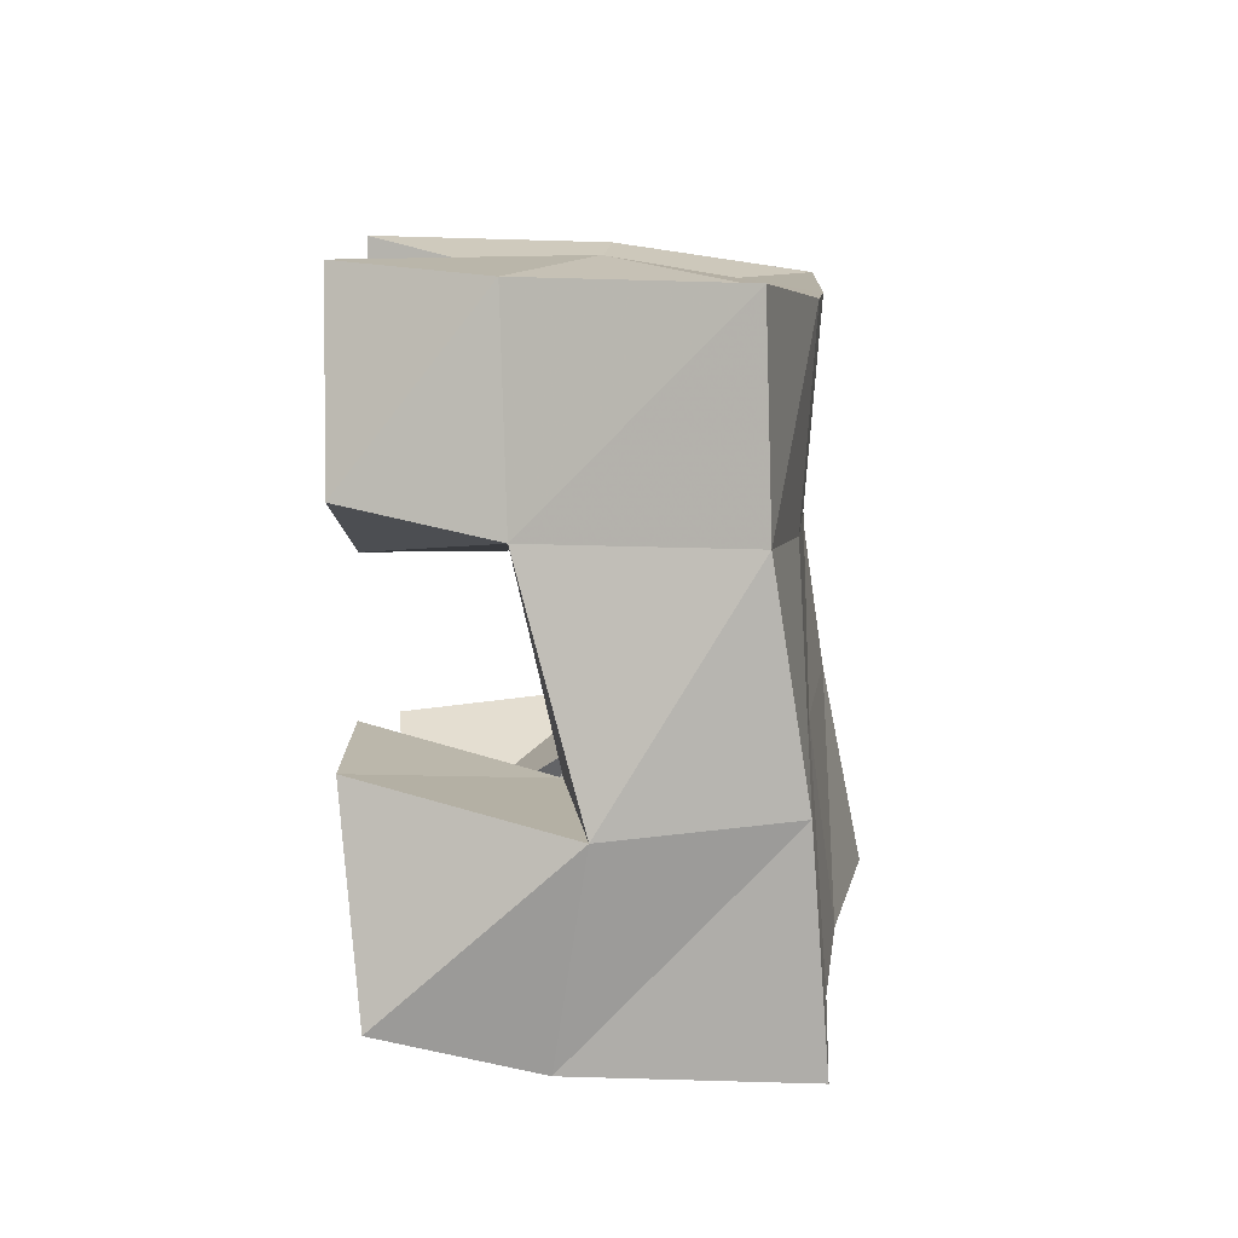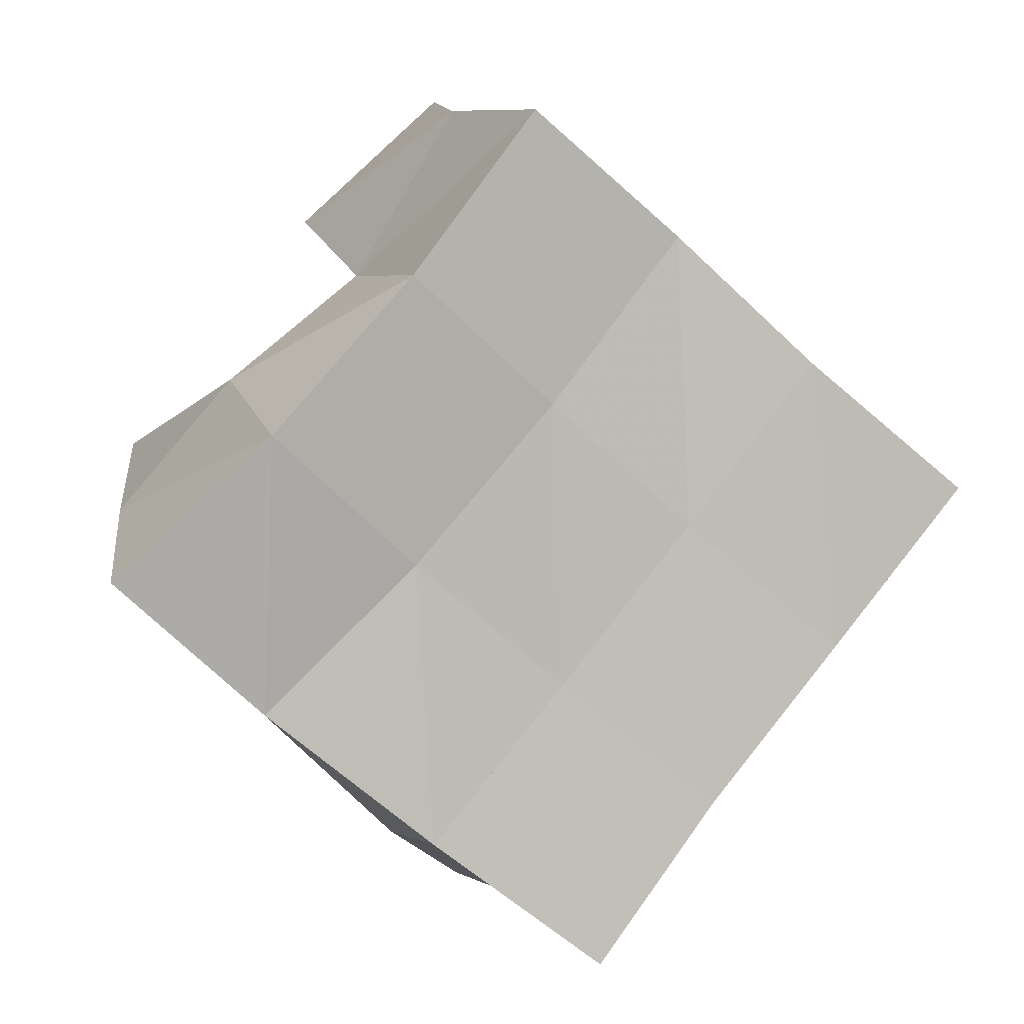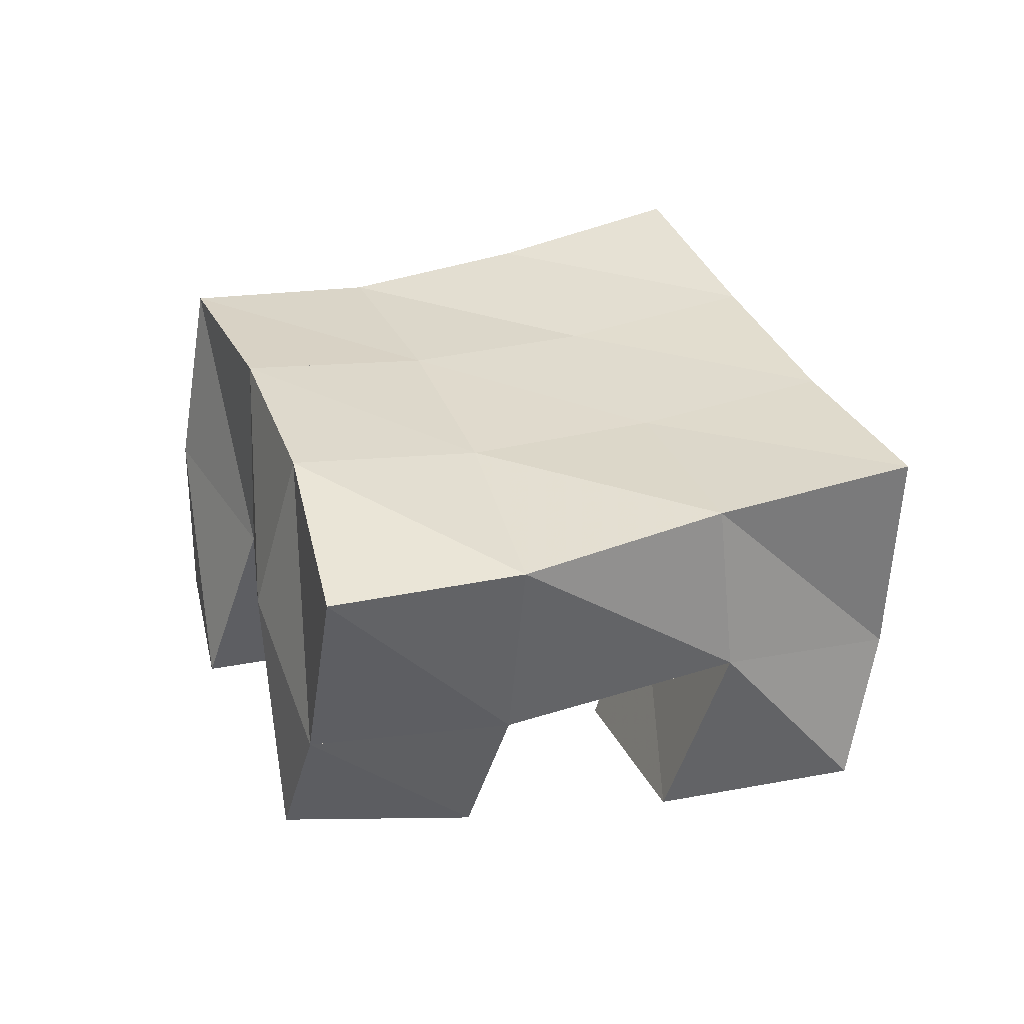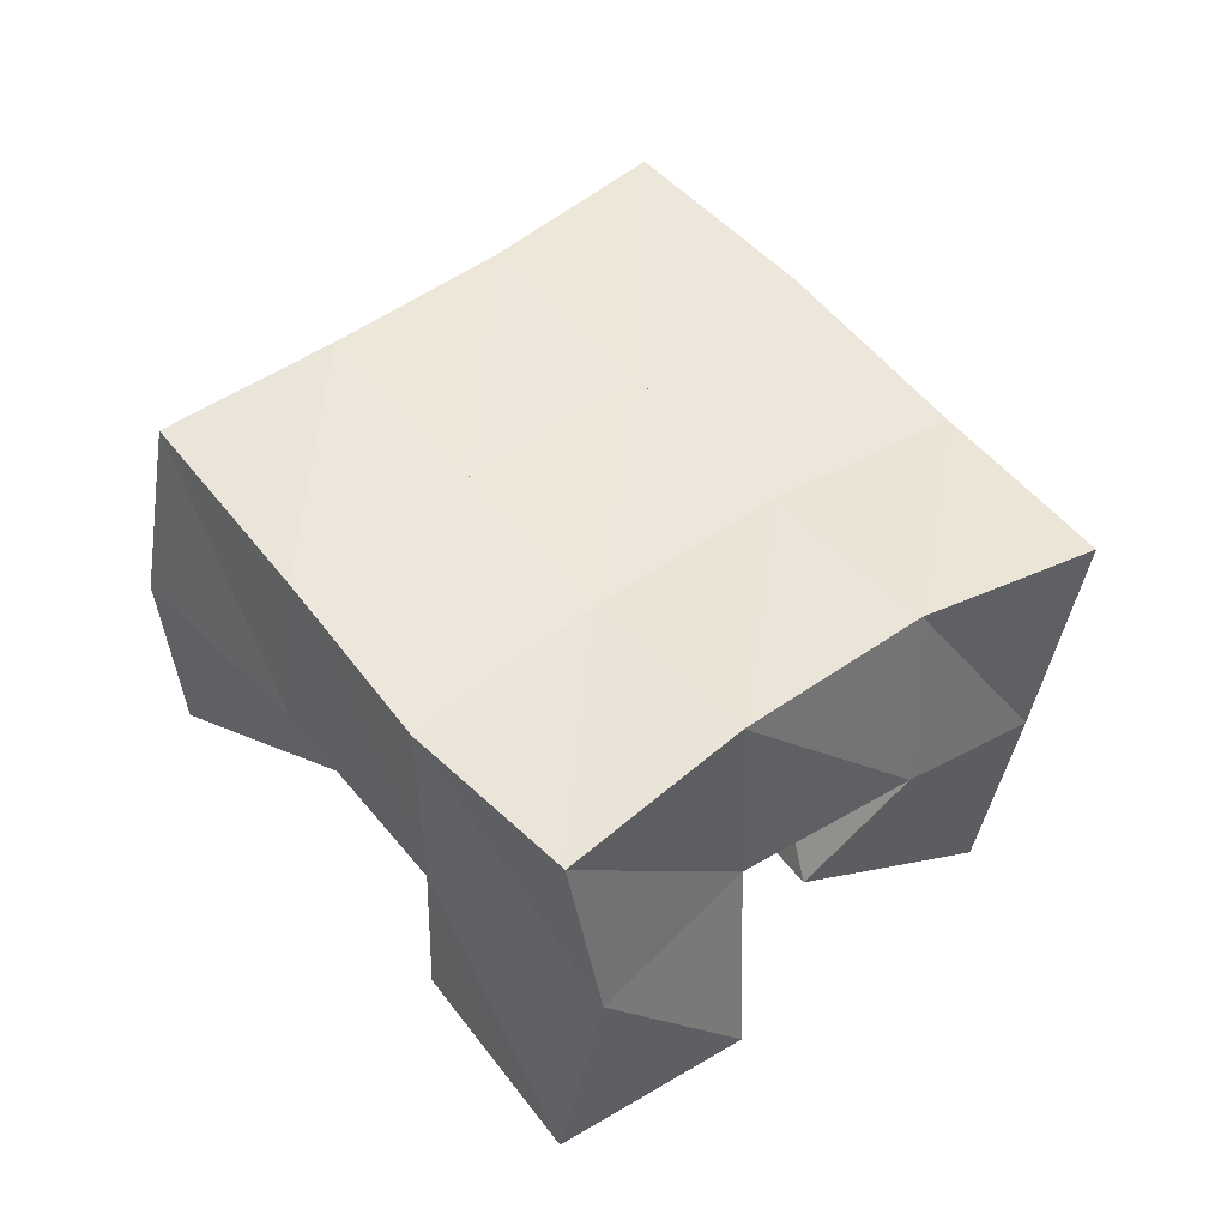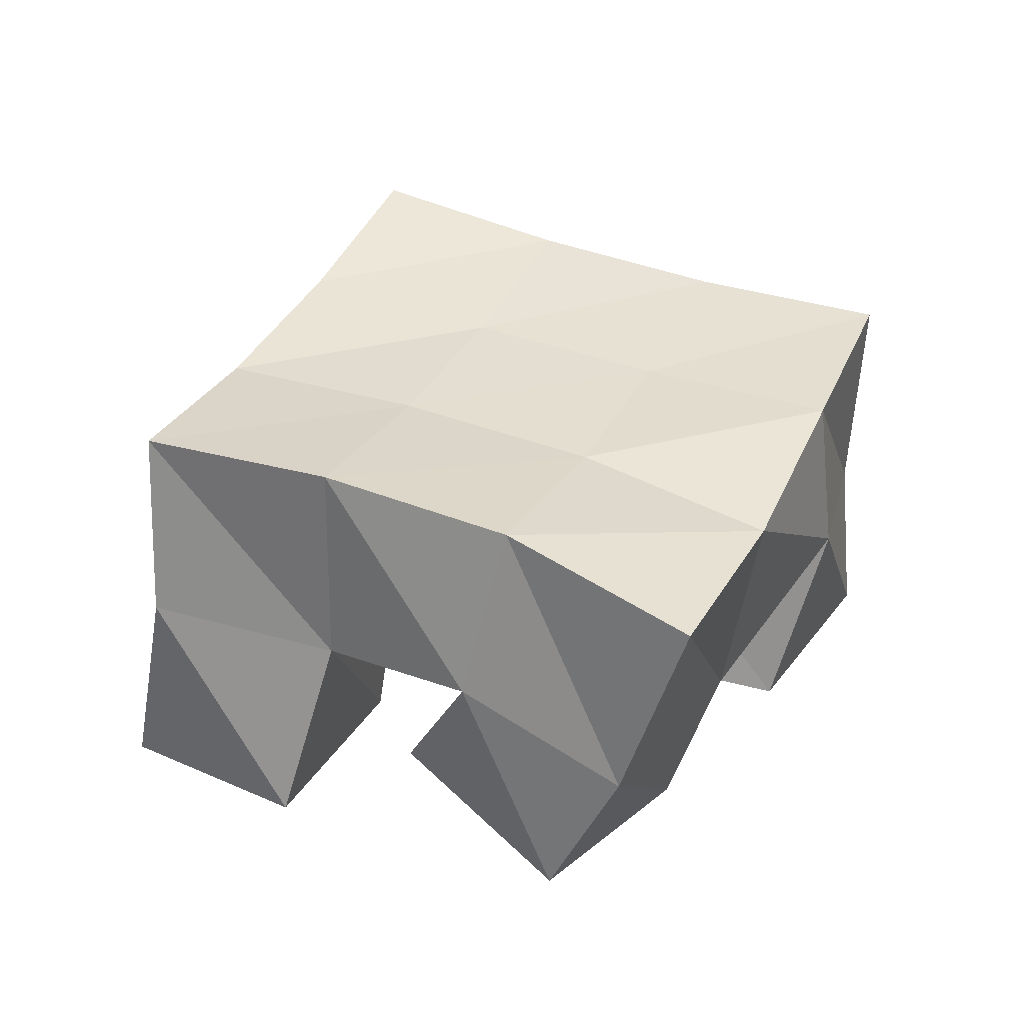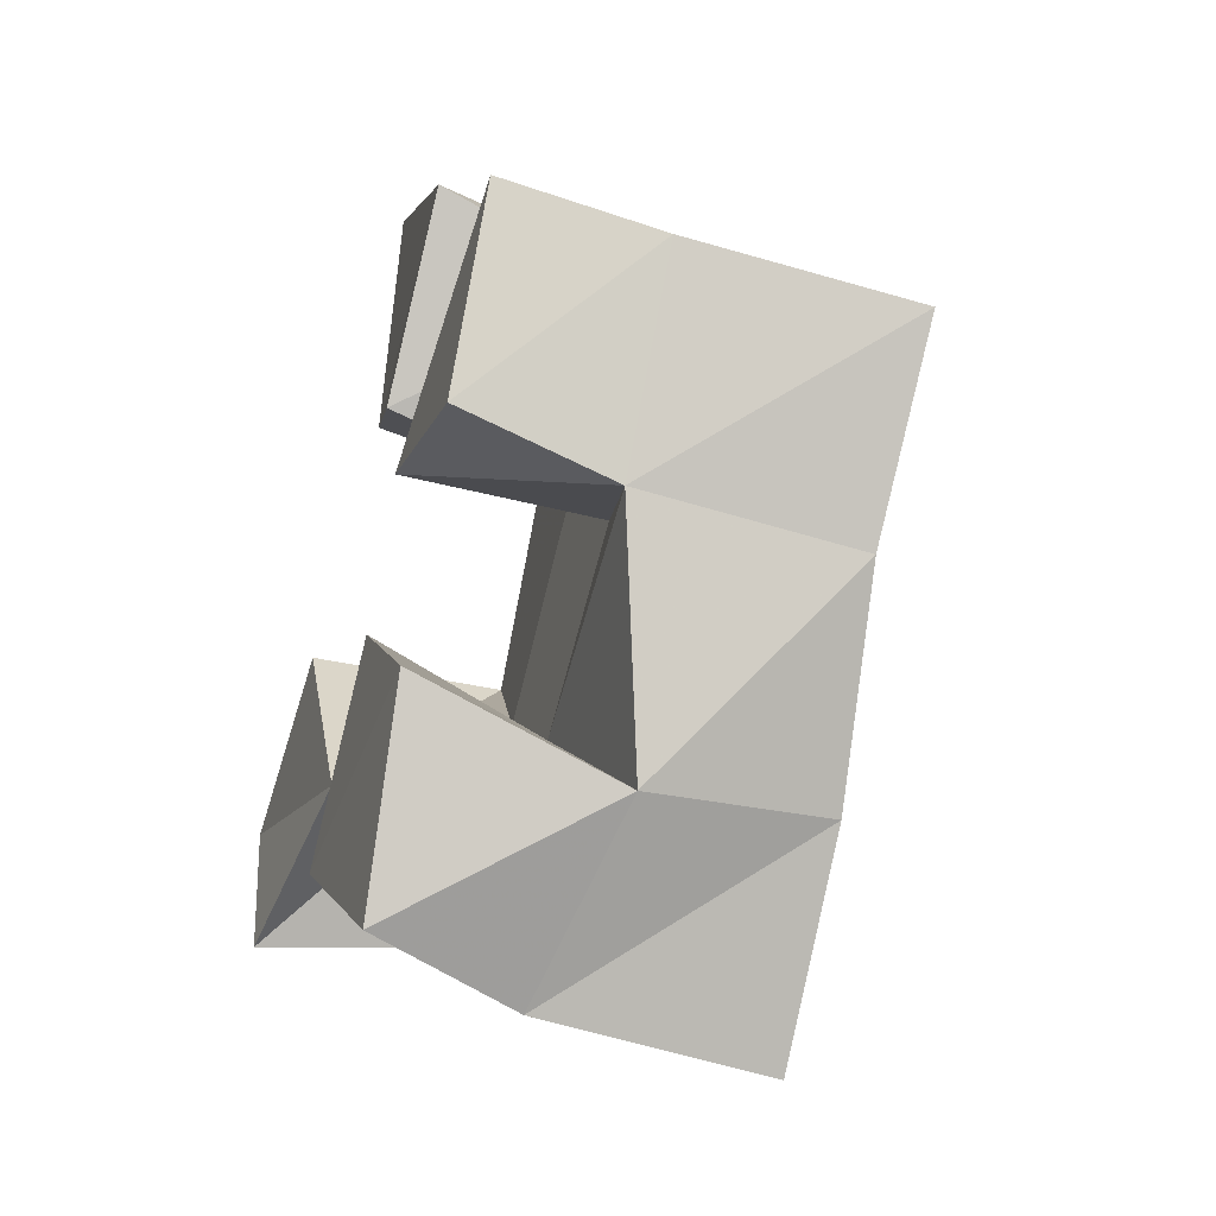
<metadata>
{"format":"obj","ext":"obj","renderer":"f3d","projection":"perspective","resolution":1024,"background":"white","views":[{"elev":-40.8,"azim":92.4,"up":"+Z"},{"elev":4.2,"azim":163.8,"up":"+Z"},{"elev":30.1,"azim":120.3,"up":"+Y"},{"elev":52.5,"azim":9.8,"up":"+Y"},{"elev":33.9,"azim":73.6,"up":"+Y"},{"elev":-46.2,"azim":72.0,"up":"+Z"}]}
</metadata>
<code>
v 0.6539 0.1 0.1924
v 0.6627 0.1529 0.1851
v 0.6176 0.1055 0.1589
v 0.6181 0.1466 0.1561
v 0.6904 0.1 0.159
v 0.6866 0.147 0.1434
v 0.6532 0.1 0.1237
v 0.6477 0.1446 0.1152
v 0.6524 0.1 0.05207
v 0.6424 0.1421 0.04353
v 0.614 0.1 0.01894
v 0.6043 0.1468 0.01058
v 0.6818 0.1012 0.01542
v 0.6786 0.1495 -0.000239
v 0.6491 0.1048 -0.02258
v 0.636 0.1404 -0.02429
v 0.6995 0.1187 0.1261
v 0.7204 0.1533 0.1171
v 0.6684 0.1 0.08468
v 0.6787 0.1438 0.07428
v 0.7377 0.1 0.09902
v 0.7458 0.1351 0.08375
v 0.7125 0.1 0.05774
v 0.7138 0.1356 0.0445
v 0.5906 0.1 0.1046
v 0.5782 0.1489 0.1206
v 0.5406 0.1003 0.0919
v 0.5399 0.1584 0.0967
v 0.6013 0.1053 0.05636
v 0.6073 0.144 0.08057
v 0.552 0.1001 0.04822
v 0.5649 0.1541 0.0516
v 0.6546 0.1994 0.1817
v 0.6168 0.1948 0.1522
v 0.6847 0.1999 0.1423
v 0.6486 0.1945 0.1116
v 0.7179 0.197 0.1048
v 0.6822 0.1918 0.07304
v 0.7544 0.1854 0.07026
v 0.718 0.1852 0.03724
v 0.5833 0.1999 0.1213
v 0.6136 0.1947 0.08147
v 0.6452 0.1918 0.04256
v 0.6778 0.1916 0.004668
v 0.547 0.2077 0.09025
v 0.5762 0.1994 0.05038
v 0.607 0.1954 0.01183
v 0.636 0.1937 -0.02734
f 1 2 4
f 3 1 4
f 2 6 8
f 4 2 8
f 6 5 7
f 8 6 7
f 5 1 3
f 7 5 3
f 8 7 3
f 4 8 3
f 2 1 5
f 6 2 5
f 9 10 12
f 11 9 12
f 10 14 16
f 12 10 16
f 14 13 15
f 16 14 15
f 13 9 11
f 15 13 11
f 16 15 11
f 12 16 11
f 10 9 13
f 14 10 13
f 17 18 20
f 19 17 20
f 18 22 24
f 20 18 24
f 22 21 23
f 24 22 23
f 21 17 19
f 23 21 19
f 24 23 19
f 20 24 19
f 18 17 21
f 22 18 21
f 25 26 28
f 27 25 28
f 26 30 32
f 28 26 32
f 30 29 31
f 32 30 31
f 29 25 27
f 31 29 27
f 32 31 27
f 28 32 27
f 26 25 29
f 30 26 29
f 2 33 34
f 4 2 34
f 33 35 36
f 34 33 36
f 35 6 8
f 36 35 8
f 6 2 4
f 8 6 4
f 36 8 4
f 34 36 4
f 33 2 6
f 35 33 6
f 6 35 36
f 8 6 36
f 35 37 38
f 36 35 38
f 37 18 20
f 38 37 20
f 18 6 8
f 20 18 8
f 38 20 8
f 36 38 8
f 35 6 18
f 37 35 18
f 18 37 38
f 20 18 38
f 37 39 40
f 38 37 40
f 39 22 24
f 40 39 24
f 22 18 20
f 24 22 20
f 40 24 20
f 38 40 20
f 37 18 22
f 39 37 22
f 4 34 41
f 26 4 41
f 34 36 42
f 41 34 42
f 36 8 30
f 42 36 30
f 8 4 26
f 30 8 26
f 42 30 26
f 41 42 26
f 34 4 8
f 36 34 8
f 8 36 42
f 30 8 42
f 36 38 43
f 42 36 43
f 38 20 10
f 43 38 10
f 20 8 30
f 10 20 30
f 43 10 30
f 42 43 30
f 36 8 20
f 38 36 20
f 20 38 43
f 10 20 43
f 38 40 44
f 43 38 44
f 40 24 14
f 44 40 14
f 24 20 10
f 14 24 10
f 44 14 10
f 43 44 10
f 38 20 24
f 40 38 24
f 26 41 45
f 28 26 45
f 41 42 46
f 45 41 46
f 42 30 32
f 46 42 32
f 30 26 28
f 32 30 28
f 46 32 28
f 45 46 28
f 41 26 30
f 42 41 30
f 30 42 46
f 32 30 46
f 42 43 47
f 46 42 47
f 43 10 12
f 47 43 12
f 10 30 32
f 12 10 32
f 47 12 32
f 46 47 32
f 42 30 10
f 43 42 10
f 10 43 47
f 12 10 47
f 43 44 48
f 47 43 48
f 44 14 16
f 48 44 16
f 14 10 12
f 16 14 12
f 48 16 12
f 47 48 12
f 43 10 14
f 44 43 14

</code>
